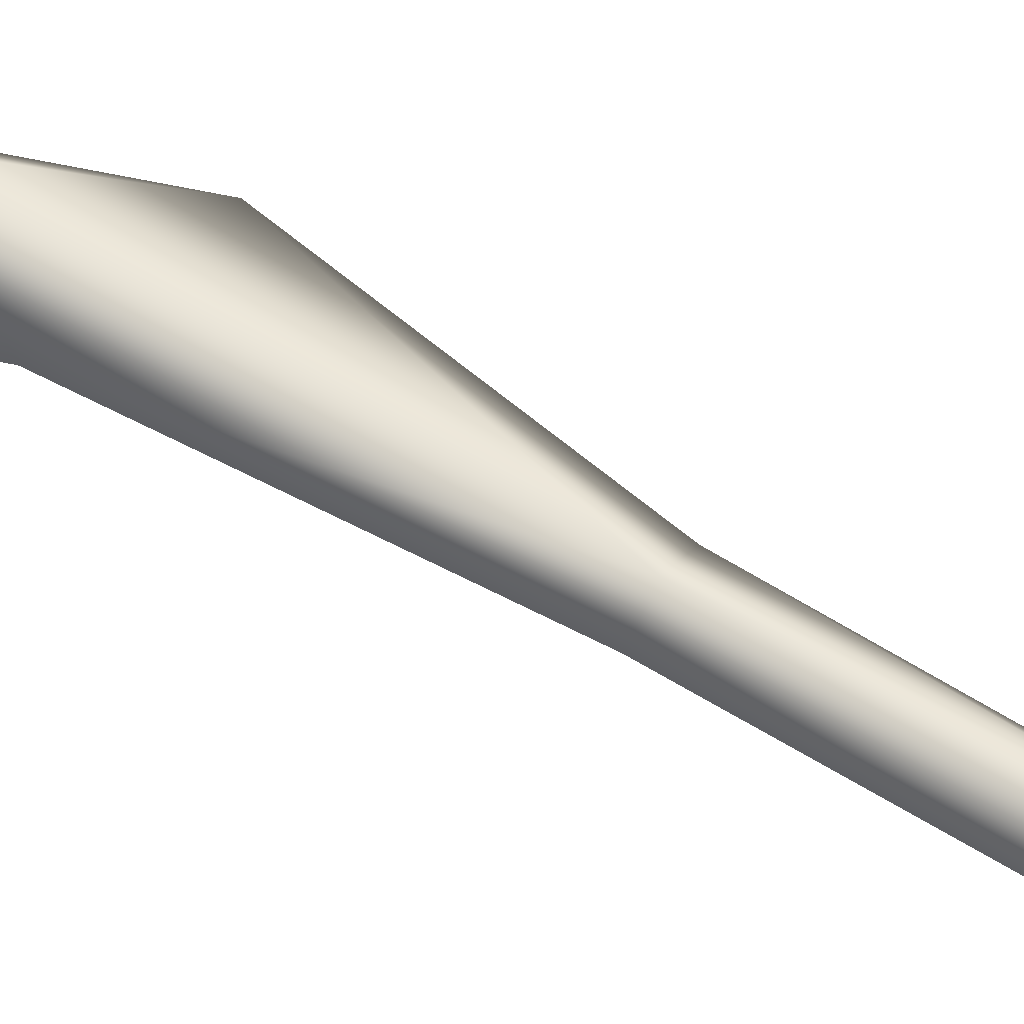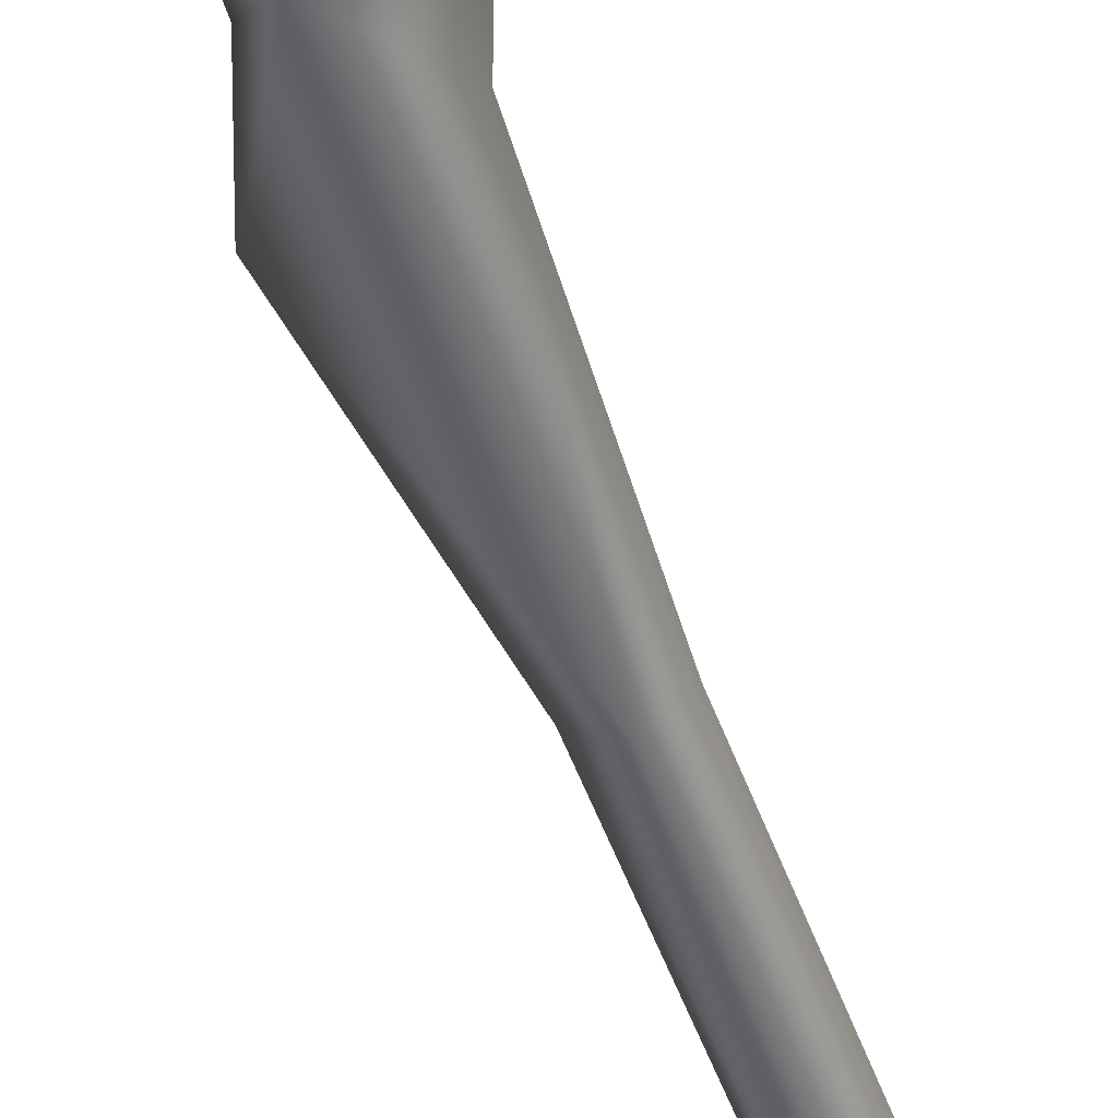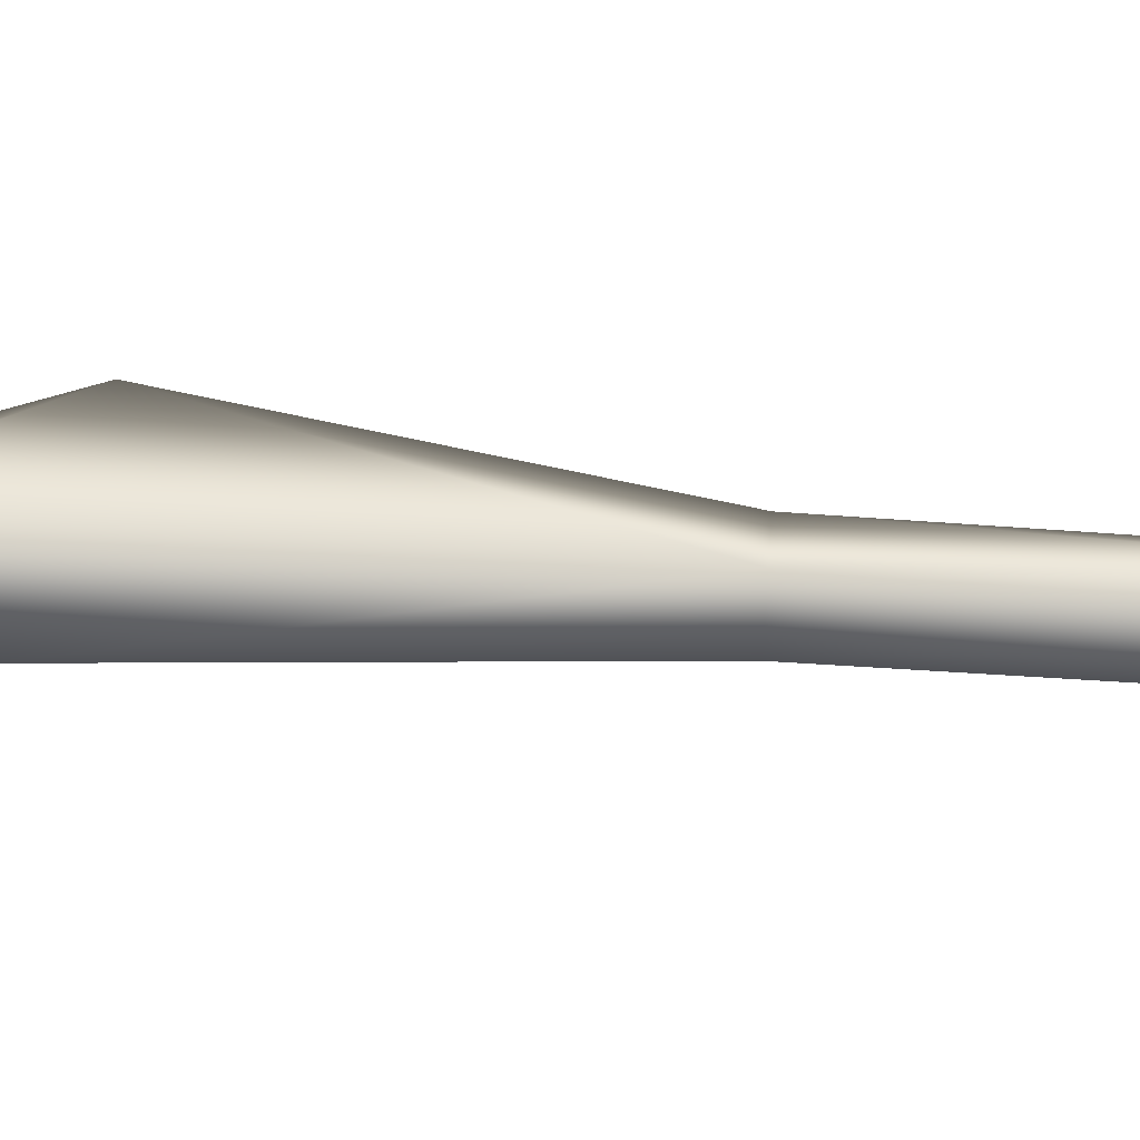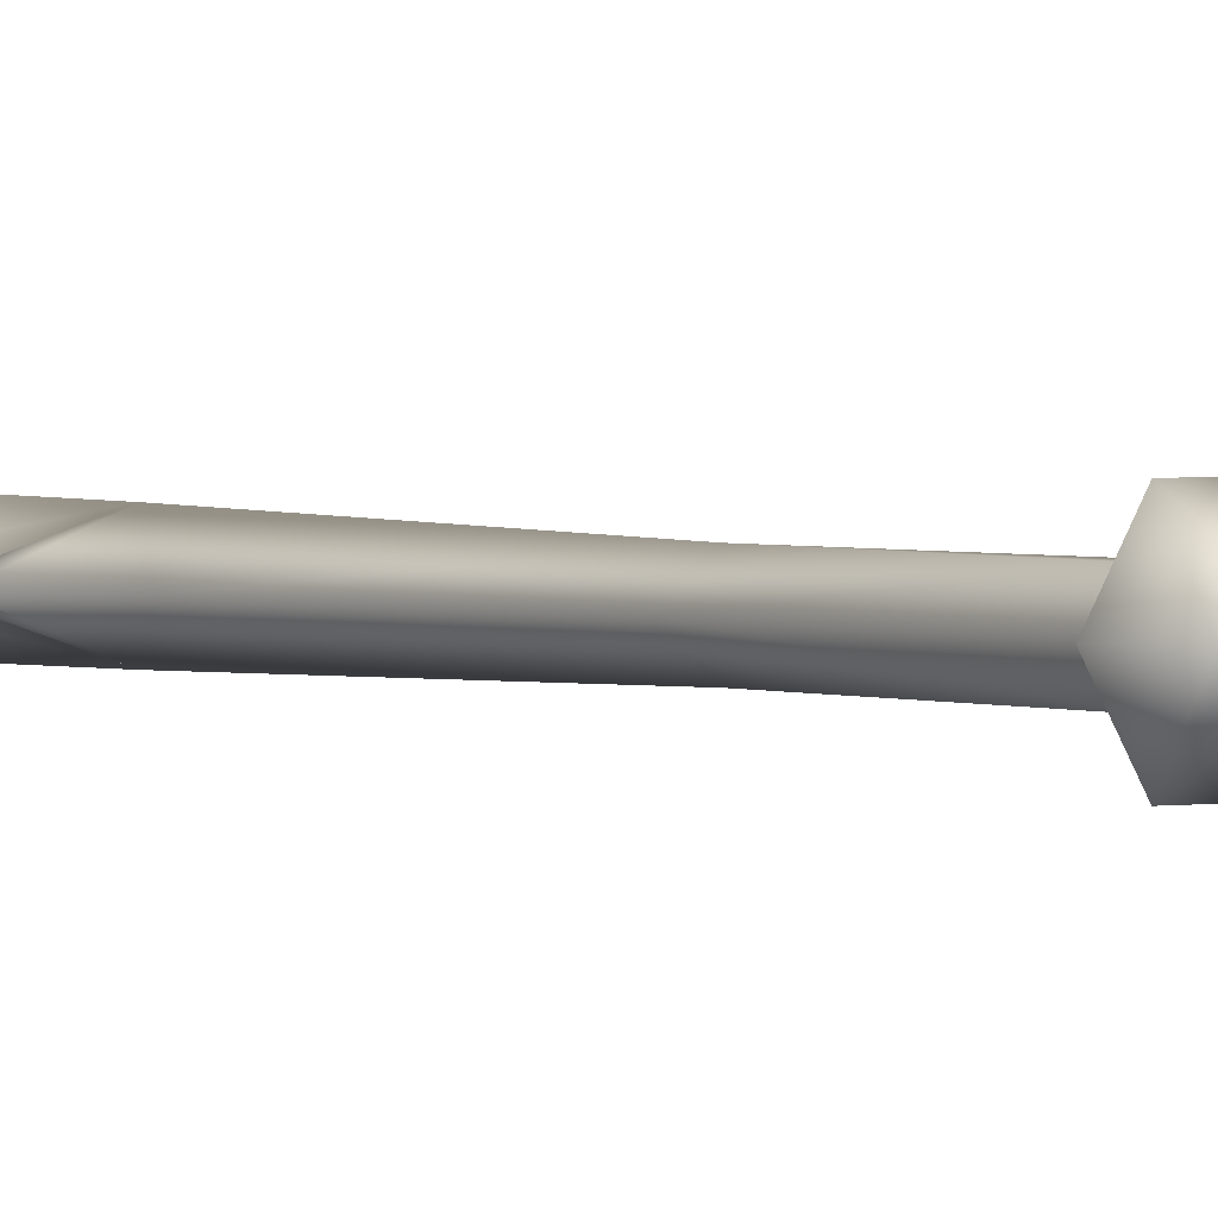
<metadata>
{"format":"obj","ext":"obj","renderer":"f3d","projection":"perspective","resolution":1024,"background":"white","views":[{"elev":63.3,"azim":-57.8,"up":"+Z"},{"elev":-54.0,"azim":-159.7,"up":"+Z"},{"elev":69.5,"azim":-86.0,"up":"+Z"},{"elev":2.0,"azim":-34.8,"up":"+Z"}]}
</metadata>
<code>
g default
v -0.6648 -23 1.151
v 1.33 -23 -0
v 0.6648 -23 -1.151
v -0.6648 -23 -1.151
v -1.33 -23 -0
v 0.6648 -23 1.151
v 1.33 -17.53 -0
v -1.33 -17.53 0
v -0.6648 -17.53 1.151
v 0.6648 -17.53 1.151
v 2.873 -16.01 -0
v -2.873 -16.01 0
v -1.436 -16.01 2.488
v 1.436 -16.01 2.488
v 1.33 -14.44 -0
v -1.33 -14.44 -0
v -0.6648 -14.44 1.151
v 0.6648 -14.44 1.151
v 1.33 20.5 0
v -1.33 20.5 -0
v -0.6648 20.5 1.151
v 0.6648 20.5 1.151
v 2.862 22.01 -0
v -2.862 22.01 0
v -1.431 22.01 2.479
v 1.431 22.01 2.479
v 1.33 23.48 0
v -1.33 23.48 -0
v -0.6648 23.48 1.151
v 0.6648 23.48 1.151
v 1.177 79.8 -0
v -1.177 79.8 -0
v -0.5883 79.8 1.019
v 0.5883 79.8 1.019
v 3.017 87.86 0
v -3.017 87.86 0
v -1.509 87.86 2.613
v 1.509 87.86 2.613
v 0 99.91 0
v -0.1396 66.04 1.218
v -5.038 57.64 -0
v 4.412 53.12 -0
v -6.67 62.82 -0
v 6.668 72.05 -0
v -5.272 74.85 -0
v 5.218 84.23 -0
v -0.1396 58.16 1.457
v -5.039 65.77 0.8103
v 3.918 67.92 0.9156
v 3.836 73.57 -0
v -4.264 69.32 -0
v 2.292 55.86 -0
v 2.152 57.35 0.7017
v -2.76 57.63 -0
v -4.083 59.41 0.7276
v 1.447 71.85 -0
v -1.658 68.93 -0
v 1.192 54.55 -0
v -2.303 56.02 -0
v 6.106 58.9 -0
v 6.746 64.57 -0
v -6.717 66.43 -0
v -5.978 59.87 -0
v -2.969 67.84 -0
v 2.733 70.41 -0
v 3.674 55.37 -0
v -3.855 58.21 -0
v 2.974 46.52 0
v 1.33 35.06 -0
v -3.818 51.96 -0
v -2.375 48.18 0
v 4.485 56.42 0.4063
v -2.223 58.95 0.7276
v -2.849 54.06 0
v -3.903 53.23 0
v 1.328 50.98 -0
v -0.1396 52.07 1.411
v -0.1396 35.06 1.151
v -1.414 35.06 -0
v -1.412 56.72 0.5949
v -2.196 53.62 0.424
v 0.739 55.51 0.5919
v -0.6648 -17.53 -1.151
v 0.6648 -17.53 -1.151
v -1.436 -16.01 -2.488
v 1.436 -16.01 -2.488
v -0.6648 -14.44 -1.151
v 0.6648 -14.44 -1.151
v -0.6648 20.5 -1.151
v 0.6648 20.5 -1.151
v -1.431 22.01 -2.479
v 1.431 22.01 -2.479
v -0.6648 23.48 -1.151
v 0.6648 23.48 -1.151
v -0.5883 79.8 -1.019
v 0.5883 79.8 -1.019
v -1.509 87.86 -2.613
v 1.509 87.86 -2.613
v -0.1396 66.04 -1.218
v -0.1396 58.16 -1.457
v -5.039 65.77 -0.8103
v 3.918 67.92 -0.9156
v 2.152 57.35 -0.7017
v -4.083 59.41 -0.7276
v 4.485 56.42 -0.4063
v -2.223 58.95 -0.7276
v -0.1396 52.07 -1.411
v -0.1396 35.06 -1.151
v -1.412 56.72 -0.5949
v -2.196 53.62 -0.424
v 0.739 55.51 -0.5919
g GE_MA_Wea_trib_Lance1M
f 6 3 2
f 1 4 3
f 1 5 4
f 1 3 6
f 5 9 8
f 5 1 9
f 1 10 9
f 1 6 10
f 6 7 10
f 6 2 7
f 8 13 12
f 8 9 13
f 9 14 13
f 9 10 14
f 10 11 14
f 10 7 11
f 12 17 16
f 12 13 17
f 13 18 17
f 13 14 18
f 14 15 18
f 14 11 15
f 16 21 20
f 16 17 21
f 17 22 21
f 17 18 22
f 18 19 22
f 18 15 19
f 20 25 24
f 20 21 25
f 21 26 25
f 21 22 26
f 22 23 26
f 22 19 23
f 24 29 28
f 24 25 29
f 25 30 29
f 25 26 30
f 26 27 30
f 26 23 27
f 71 79 78
f 40 56 34
f 34 56 31
f 37 36 32
f 32 33 37
f 38 37 33
f 33 34 38
f 35 38 34
f 34 31 35
f 36 37 39
f 37 38 39
f 38 35 39
f 29 30 78
f 40 34 33
f 32 57 33
f 55 43 63
f 55 48 43
f 49 40 53
f 53 72 49
f 80 54 59
f 46 50 49
f 45 48 51
f 65 49 50
f 40 49 65
f 42 72 66
f 49 61 44
f 41 67 55
f 80 73 54
f 49 44 46
f 48 45 62
f 64 51 48
f 48 55 73
f 64 48 40
f 57 40 33
f 53 47 82
f 53 40 47
f 40 48 73
f 77 81 75
f 52 53 82
f 77 78 68
f 68 76 77
f 72 42 60
f 49 60 61
f 48 62 43
f 55 63 41
f 57 64 40
f 40 65 56
f 66 72 53
f 67 54 73
f 82 47 77
f 69 30 27
f 71 77 70
f 28 29 79
f 49 72 60
f 66 53 52
f 47 40 73
f 55 67 73
f 77 47 80
f 70 77 75
f 76 58 82
f 68 78 69
f 80 81 77
f 78 30 69
f 71 78 77
f 79 29 78
f 81 59 74
f 47 73 80
f 80 59 81
f 81 74 75
f 76 82 77
f 52 82 58
f 5 8 83
f 5 83 4
f 4 83 84
f 4 84 3
f 3 84 7
f 3 7 2
f 8 12 85
f 8 85 83
f 83 85 86
f 83 86 84
f 84 86 11
f 84 11 7
f 12 16 87
f 12 87 85
f 85 87 88
f 85 88 86
f 86 88 15
f 86 15 11
f 16 20 89
f 16 89 87
f 87 89 90
f 87 90 88
f 88 90 19
f 88 19 15
f 20 24 91
f 20 91 89
f 89 91 92
f 89 92 90
f 90 92 23
f 90 23 19
f 24 28 93
f 24 93 91
f 91 93 94
f 91 94 92
f 92 94 27
f 92 27 23
f 71 108 79
f 99 96 56
f 96 31 56
f 97 32 36
f 32 97 95
f 98 95 97
f 95 98 96
f 35 96 98
f 96 35 31
f 36 39 97
f 97 39 98
f 98 39 35
f 93 108 94
f 99 95 96
f 32 95 57
f 104 63 43
f 104 43 101
f 102 103 99
f 103 102 105
f 109 59 54
f 46 102 50
f 45 51 101
f 65 50 102
f 99 65 102
f 42 66 105
f 102 44 61
f 41 104 67
f 109 54 106
f 102 46 44
f 101 62 45
f 64 101 51
f 101 106 104
f 64 99 101
f 57 95 99
f 103 111 100
f 103 100 99
f 99 106 101
f 107 75 110
f 52 111 103
f 107 68 108
f 68 107 76
f 105 60 42
f 102 61 60
f 101 43 62
f 104 41 63
f 57 99 64
f 99 56 65
f 66 103 105
f 67 106 54
f 111 107 100
f 69 27 94
f 71 70 107
f 28 79 93
f 102 60 105
f 66 52 103
f 100 106 99
f 104 106 67
f 107 109 100
f 70 75 107
f 76 111 58
f 68 69 108
f 109 107 110
f 108 69 94
f 71 107 108
f 79 108 93
f 110 74 59
f 100 109 106
f 109 110 59
f 110 75 74
f 76 107 111
f 52 58 111

</code>
